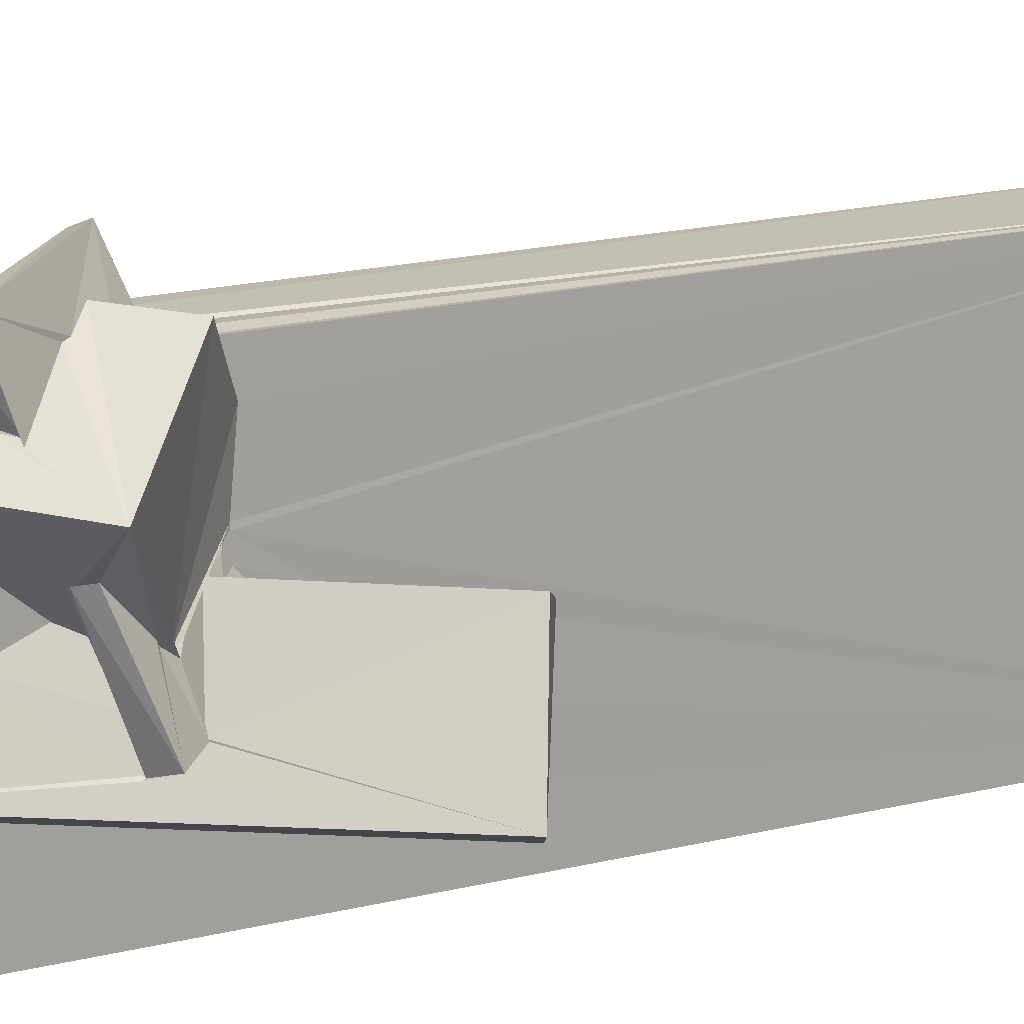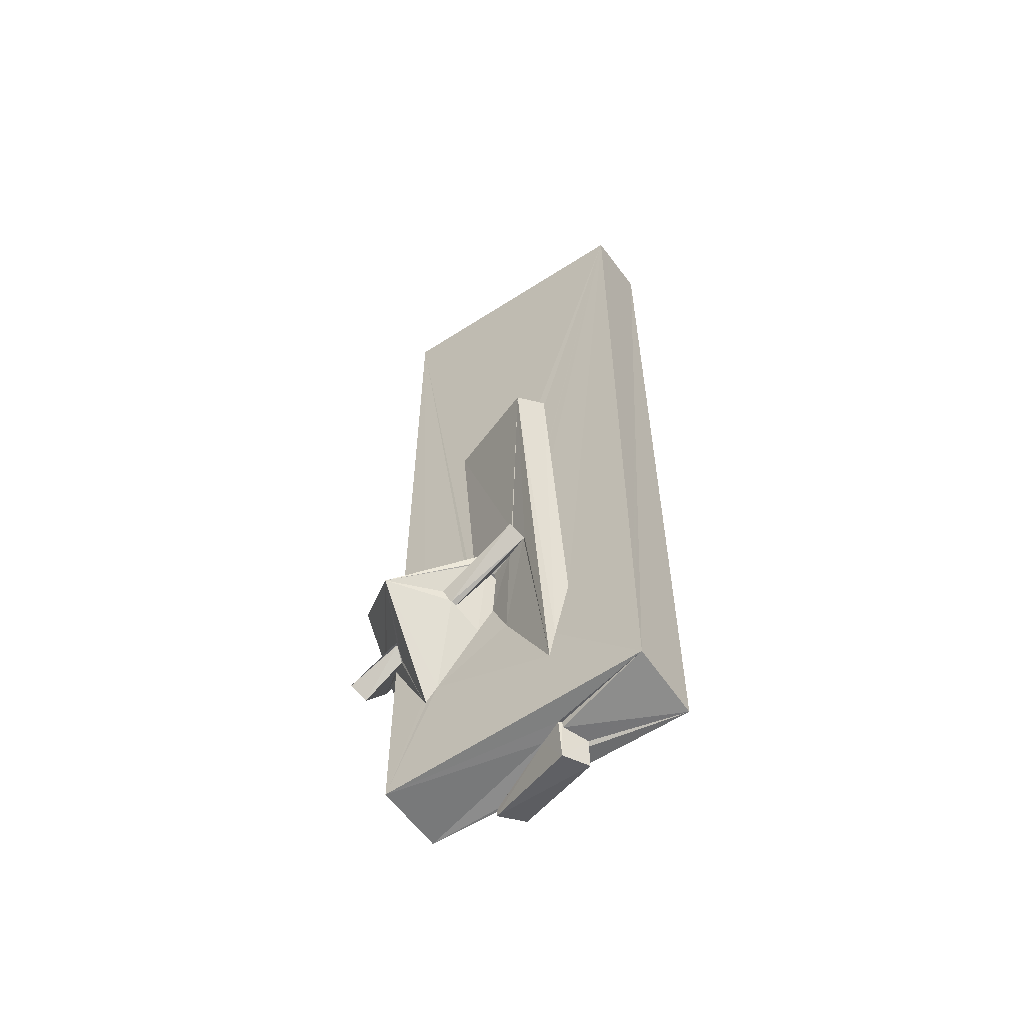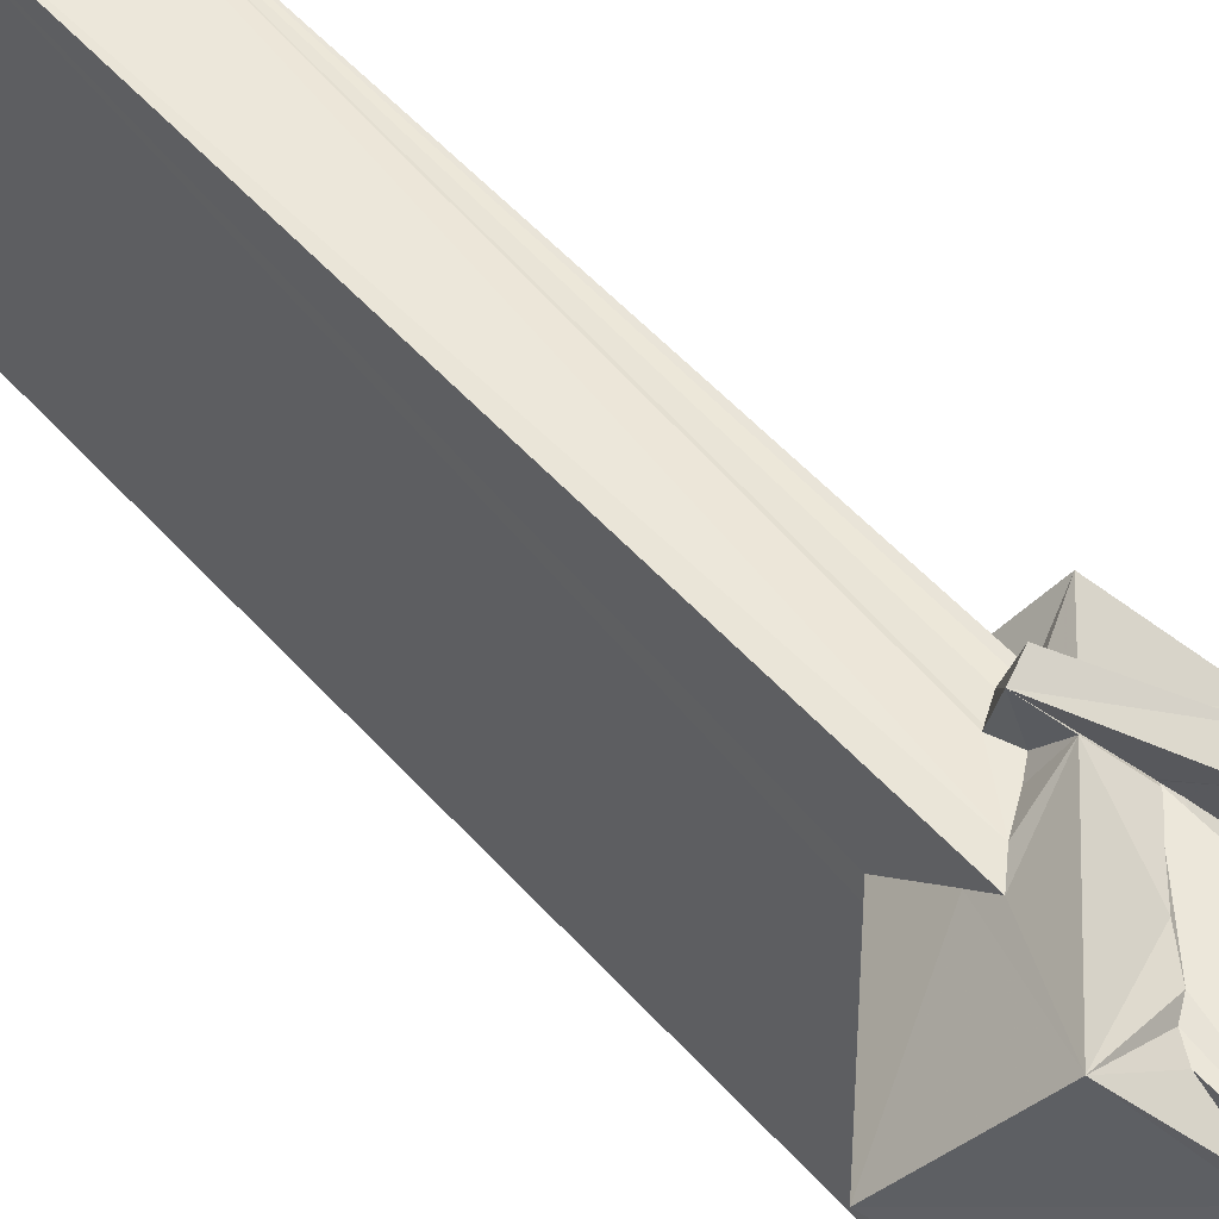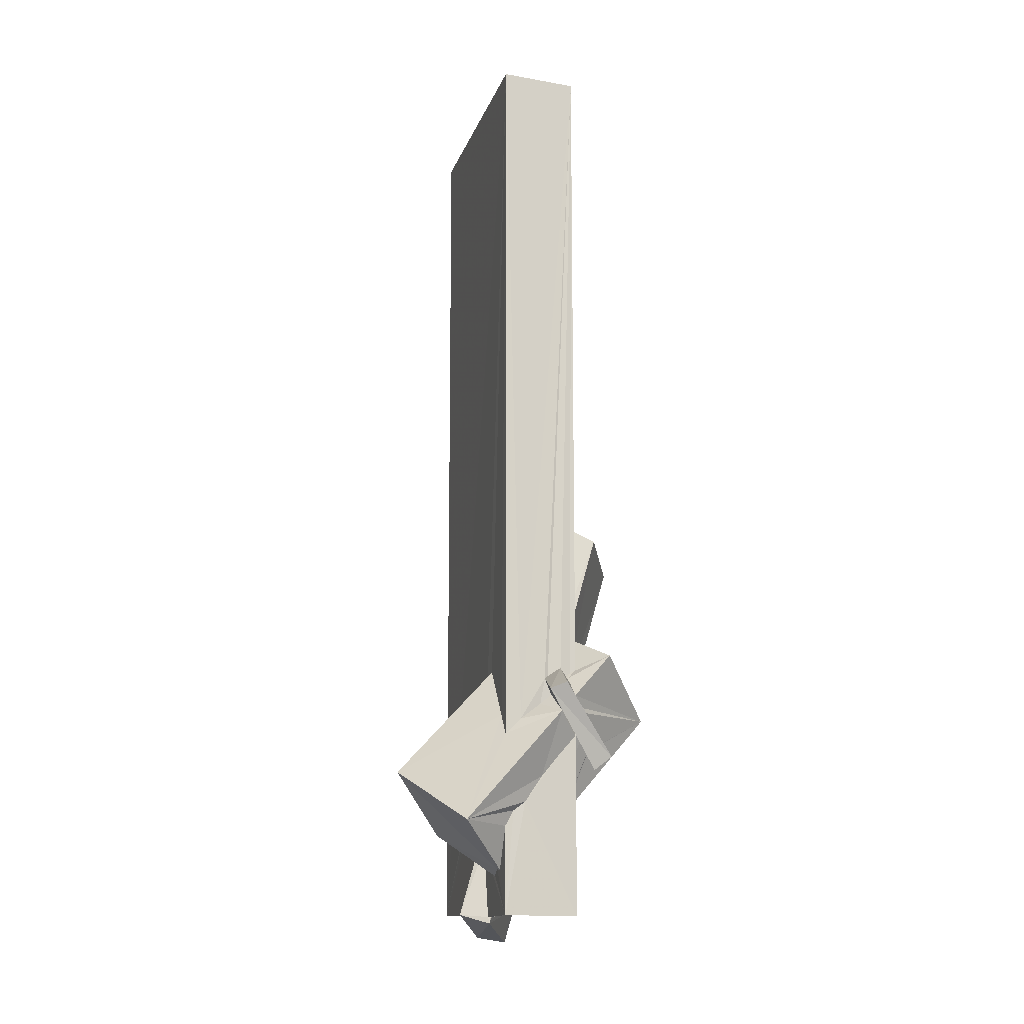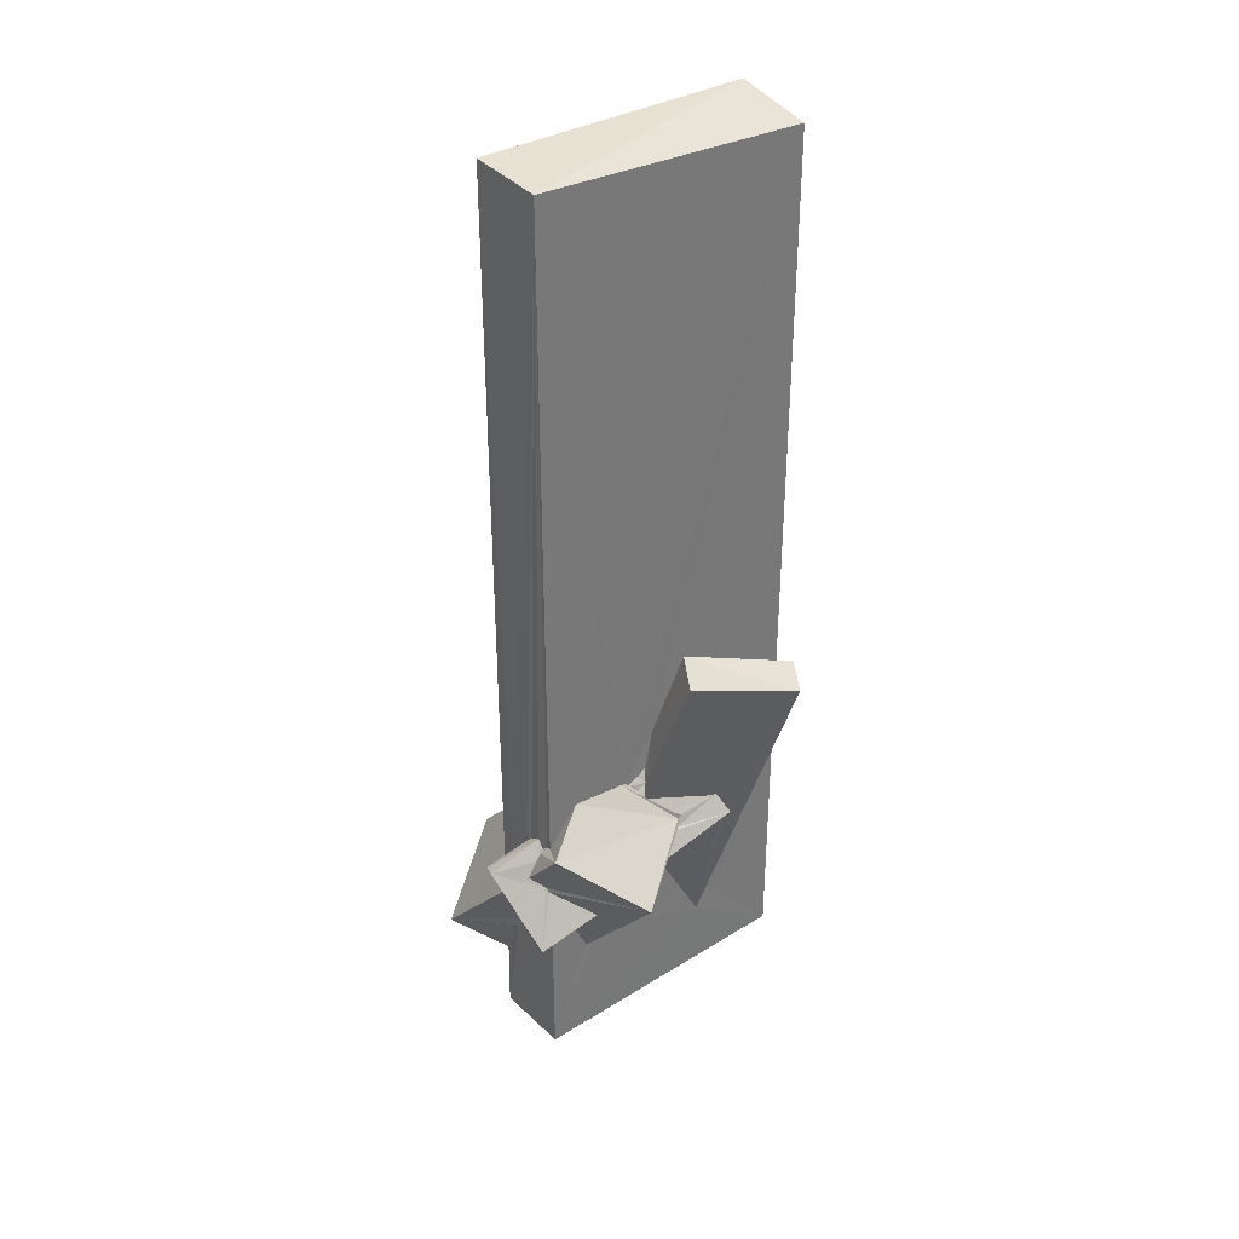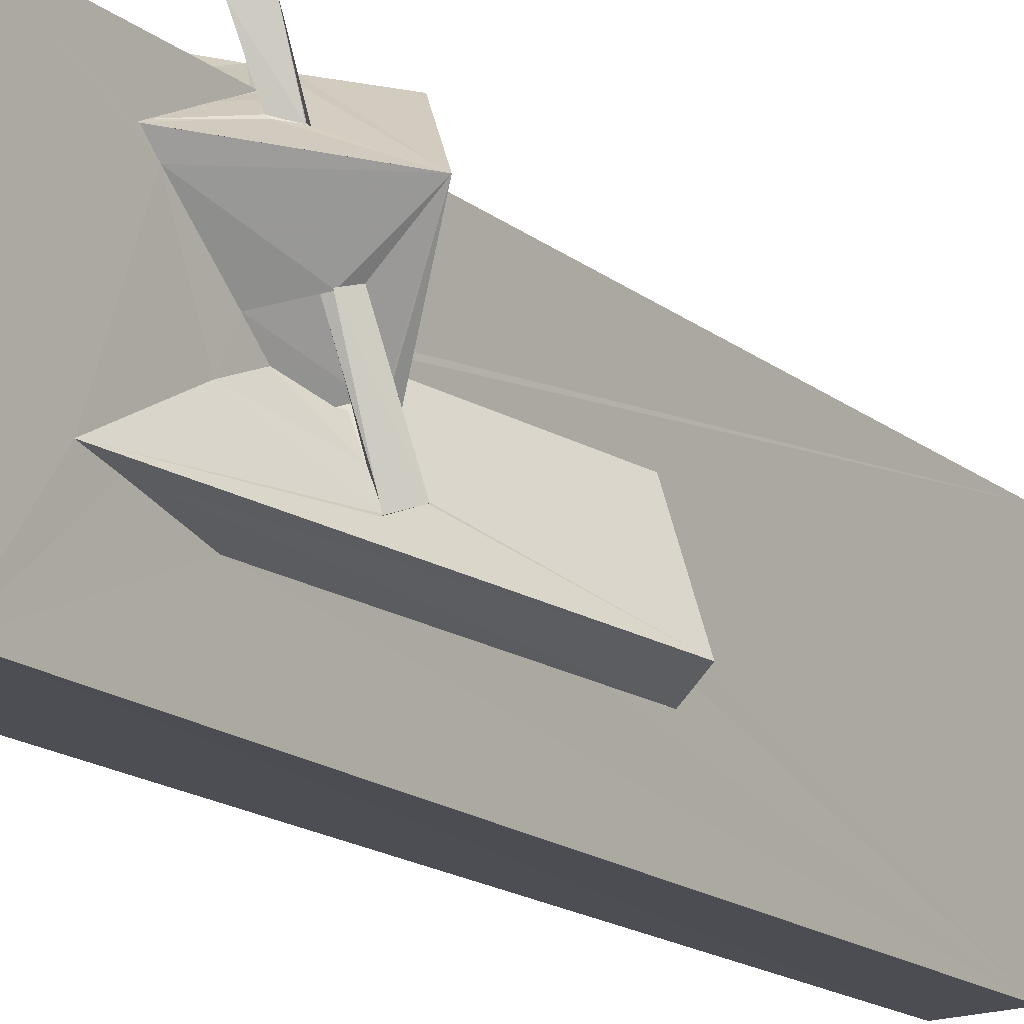
<metadata>
{"format":"obj","ext":"obj","renderer":"f3d","projection":"perspective","resolution":1024,"background":"white","views":[{"elev":18.0,"azim":64.0,"up":"+Z"},{"elev":-58.2,"azim":124.8,"up":"+Y"},{"elev":51.0,"azim":-39.7,"up":"+Z"},{"elev":-11.9,"azim":-14.0,"up":"+Y"},{"elev":34.5,"azim":51.1,"up":"+Y"},{"elev":-16.8,"azim":33.4,"up":"+Z"}]}
</metadata>
<code>
o 485_Cube.1968
v -0.4908 -4.876 0.5616
v -0.491 -4.777 0.5979
v -0.4905 -4.305 0.2463
v -0.496 -3.238 0.7681
v -0.4953 6.098 1.888
v -0.5004 -6.099 -1.885
v -0.4908 -3.54 0.6326
v -0.5149 6.08 -1.868
v -0.4946 -6.074 -0.0522
v -0.4929 -6.038 1.882
v -0.4921 -4.86 1.871
v -0.4939 -5.439 1.572
v -0.496 -5.119 0.6372
v -0.4913 -5.521 1.255
v -0.4944 -5.434 1.424
v -0.4924 -3.341 1.643
v -0.4907 -3.615 1.878
v -0.4902 -2.683 1.063
v 0.4969 -5.98 -1.862
v 0.501 6.019 1.888
v -0.2509 -6.104 -0.5665
v -0.8565 -6.051 0.6984
v -0.4943 -6.078 0.8765
v -0.3784 -4.652 1.874
v -0.2779 -3.403 1.892
v 0.4975 5.853 -1.89
v 0.1399 -6.065 -0.5031
v -0.307 -6.4 -0.5919
v -0.2123 -6.065 -0.6417
v -0.453 -6.078 0.8622
v -0.2193 -4.534 1.89
v 0.004218 -3.194 1.874
v 0.06204 -2.849 1.896
v 0.4962 -3.819 -0.8966
v 0.1701 -6.003 -0.5156
v 0.5055 -2.286 0.682
v 0.5016 -2.281 0.7361
v -0.4798 -6.167 0.8956
v 0.04976 -6.028 -0.1547
v 0.5061 -6.059 1.874
v 0.5061 -3.567 1.88
v 0.02176 -4.186 1.869
v 0.4966 -3.628 1.885
v 0.1089 -2.813 1.875
v 0.1572 -3.066 1.887
v 0.4988 -2.304 -0.3403
v 0.4972 -4.682 -0.6736
v 0.2057 -6.016 -0.4844
v 0.5062 -2.334 0.6185
v 0.5038 -2.326 0.6007
v 0.5066 -2.271 0.4645
v 0.4988 -1.666 0.2368
v 0.504 -2.215 1.466
v 0.5052 -2.723 1.882
v 0.06176 -6.463 -0.4345
v -0.4455 -6.09 0.8567
v 0.5078 -4.555 1.376
v 0.5028 -3.974 1.678
v 0.5095 -3.57 1.871
v 0.6728 -4.113 2.217
v -0.0159 -3.043 2.485
v 0.2242 -3.312 2.199
v 0.2891 -2.694 1.893
v 0.4989 -2.046 -0.218
v 0.4994 -2.451 -0.159
v 1.466 -0.6949 -1.231
v 0.5038 -5.088 -0.5798
v 0.5804 -2.359 0.403
v 0.5041 -2.171 0.3428
v 0.5407 -2.356 0.5493
v 0.5002 -2.045 0.0273
v 0.499 -1.97 -0.2118
v 0.4339 -2.758 1.875
v 0.5086 -3.551 1.853
v 0.5074 -4.655 1.323
v 0.5057 -4.621 1.331
v 0.8846 -3.939 2.319
v 0.6081 -3.677 1.763
v 0.1947 -2.961 2.581
v 0.3611 -2.815 1.885
v 0.6206 -2.161 -0.2471
v 0.6013 -2.422 -0.3936
v 1.823 -0.8531 -1.03
v 0.5744 -2.434 0.5343
v 0.6307 -2.472 0.4691
v 0.4988 -2.04 0.0453
v 0.5416 -1.944 -0.197
v 0.509 -4.436 1.154
v 0.9197 -3.675 1.547
v 0.7465 -3.83 1.594
v 0.7711 -3.819 1.567
v 0.7449 -3.852 1.586
v 0.3933 -2.93 2.022
v 0.376 -2.847 1.936
v 0.9136 -0.3397 0.09172
v 1.021 -3.075 -0.5806
v 0.4999 -3.91 0.07368
v 0.5068 -3.414 0.2883
v 0.5076 -3.689 0.5273
v 0.6629 -2.533 0.4856
v 1.271 -0.5617 0.2826
v 0.5199 -2.061 0.01301
v 0.9198 -3.667 1.553
v 0.5651 -3.254 2.001
v 0.4241 -3.098 2.164
v 0.624 -2.046 -0.2146
v 0.5745 -2.067 -0.09649
v 1.009 -3.02 -0.5538
v 1.017 -3.045 -0.571
v 1.037 -2.656 -0.3992
v 0.8758 -3.002 -0.2379
v 0.6924 -2.907 0.1901
v 0.6894 -3.047 0.116
v 1.029 -2.677 -0.3771
v 0.6895 -2.531 0.4127
v 0.9759 -3.701 1.511
v 0.5958 -3.319 1.983
v 1.223 -2.886 -0.4915
v 0.9585 -3.452 0.6486
v 0.9585 -3.43 0.6392
v 0.8688 -3.451 0.634
v 0.788 -3.083 0.2249
v 0.7689 -3.001 0.1393
v 0.761 -3.026 0.09177
v 0.8885 -2.737 0.2129
v 1.08 -3.319 0.6895
v 0.9902 -2.932 0.2193
v 0.9613 -2.792 0.1119
v 0.9425 -2.846 0.157
v 0.9995 -2.95 0.2592
v -1.131 -4.793 2.352
v -1.86 -4.12 1.197
v -1.11 -4.956 0.3077
v 1.675 -3.349 1.201
v 0.9348 -2.529 2.125
f 6 4 5 8
f 7 4 6
f 1 2 3 6
f 6 3 7
f 5 18 16 17
f 5 4 18
f 10 15 14
f 1 13 10 14
f 2 1 14
f 10 12 15
f 10 11 12
f 9 1 6
f 13 23 10
f 19 6 8 26
f 40 76 75
f 57 41 40 75
f 41 57 58 59
f 52 36 49 51
f 52 26 36
f 49 50 51
f 74 41 59
f 20 54 53
f 53 37 20
f 36 26 20 37
f 26 72 64
f 52 71 72 26
f 52 86 71
f 26 64 46
f 46 34 26
f 46 65 34
f 76 40 88
f 69 52 51
f 97 98 99 88
f 88 40 67 97
f 34 47 19
f 34 19 26
f 47 67 19
f 40 19 67
f 44 63 20 33
f 73 54 20 63
f 63 80 73
f 20 5 25 33
f 24 11 10 31
f 25 32 33
f 5 17 25
f 45 33 32
f 41 43 42 31
f 31 10 40 41
f 48 35 19
f 27 6 19 35
f 40 10 39 48
f 30 56 39 10
f 10 23 30
f 6 29 21
f 9 6 21
f 6 27 29
f 19 40 48
f 20 26 8 5
f 101 52 68 100
f 100 68 85
f 68 52 69
f 101 95 52
f 13 1 22
f 22 38 23
f 23 13 22
f 38 30 23
f 66 81 106
f 66 82 81
f 66 34 82
f 34 65 82
f 95 66 106 107
f 107 102 52 95
f 102 86 52
f 29 28 21
f 21 28 9
f 28 22 9
f 22 1 9
f 66 83 47 34
f 83 67 47
f 55 29 35 48
f 35 29 27
f 55 28 29
f 96 109 108 67
f 83 110 96
f 83 114 110
f 67 83 96
f 108 111 97 67
f 114 101 100 115
f 114 83 101
f 98 97 111 113
f 111 112 113
f 38 55 39 56
f 55 48 39
f 38 56 30
f 38 22 28 55
f 83 66 95 101
f 87 102 107
f 107 106 87
f 68 70 84
f 84 85 68
f 125 110 114 115
f 70 68 51 50
f 68 69 51
f 118 110 127 130
f 128 110 125 129
f 128 127 110
f 79 105 93 63
f 79 77 104 105
f 80 63 93 94
f 104 77 117
f 126 118 130
f 117 77 116
f 87 72 71 102
f 71 86 102
f 33 61 44
f 61 79 63 44
f 46 82 65
f 111 123 124
f 124 112 111
f 122 123 111 108
f 108 121 122
f 90 60 78 92
f 60 41 74 78
f 62 43 41 61
f 61 33 45 62
f 41 60 61
f 118 126 119 109
f 119 120 108 109
f 116 77 103
f 103 77 89
f 96 118 109
f 121 108 120
f 90 91 89 60
f 89 77 60
f 77 79 61 60
f 46 64 81 82
f 87 81 64 72
f 81 87 106
f 110 118 96
f 78 74 59 58
f 58 57 92 78
f 103 89 134 116
f 134 104 117 116
f 134 135 105 104
f 91 90 57 75
f 90 92 57
f 134 89 91 75
f 131 31 42 62
f 131 24 31
f 131 11 24
f 42 43 62
f 131 12 11
f 73 80 94
f 94 135 54 73
f 135 53 54
f 94 93 105 135
f 132 131 16 18
f 62 45 32 25
f 17 16 131
f 62 25 17 131
f 49 84 70 50
f 124 113 112
f 133 132 7 3
f 132 18 4
f 7 132 4
f 113 123 122 98
f 122 121 99 98
f 130 127 134 126
f 120 119 126 134
f 134 75 76 88
f 88 99 120 134
f 99 121 120
f 127 128 134
f 113 124 123
f 133 3 2
f 2 14 133
f 15 132 133 14
f 131 132 15 12
f 37 129 125 100
f 125 115 100
f 100 84 36 37
f 53 135 129 37
f 84 49 36
f 100 85 84
f 129 135 134 128

</code>
